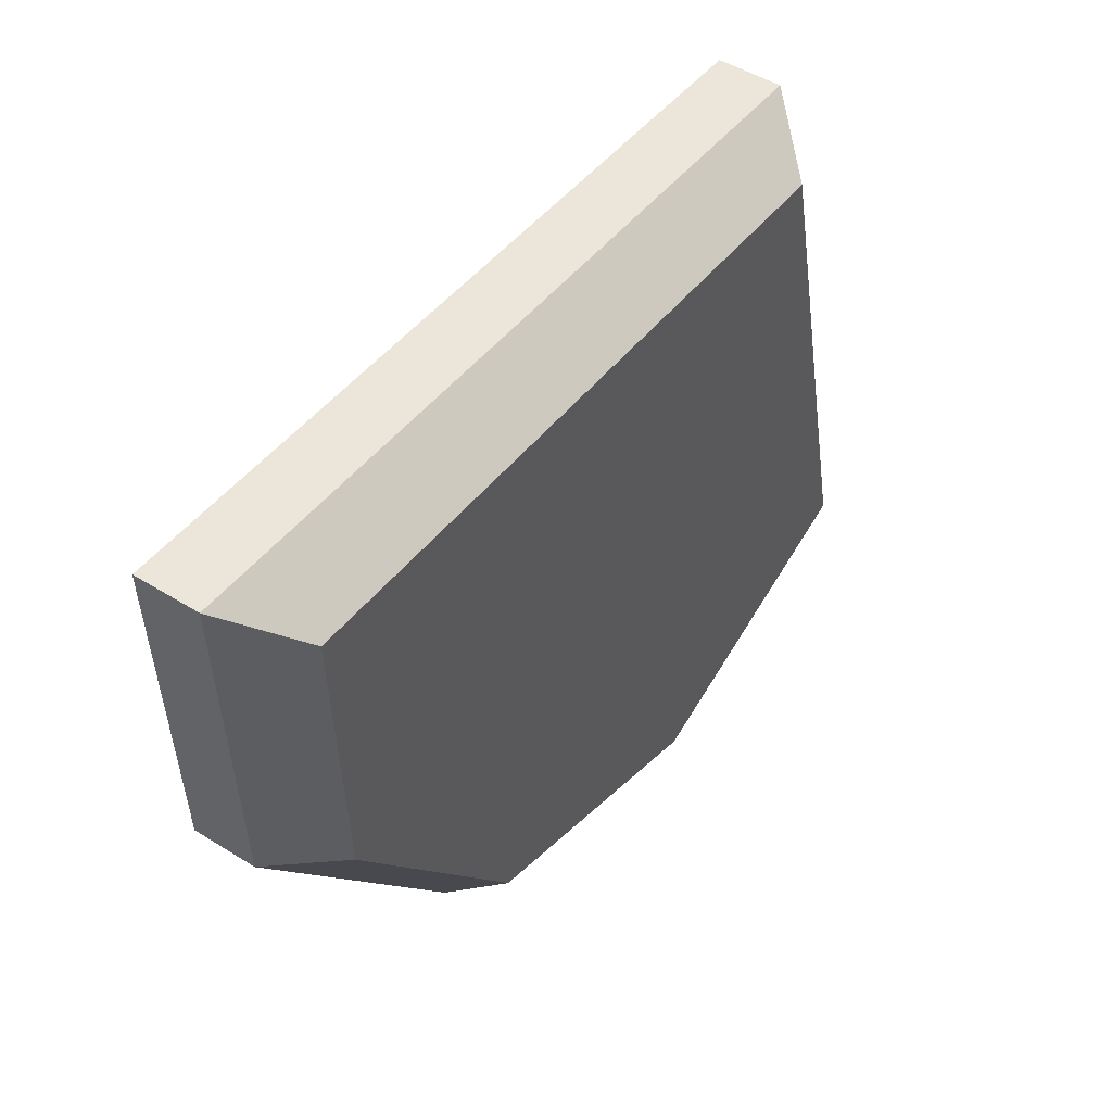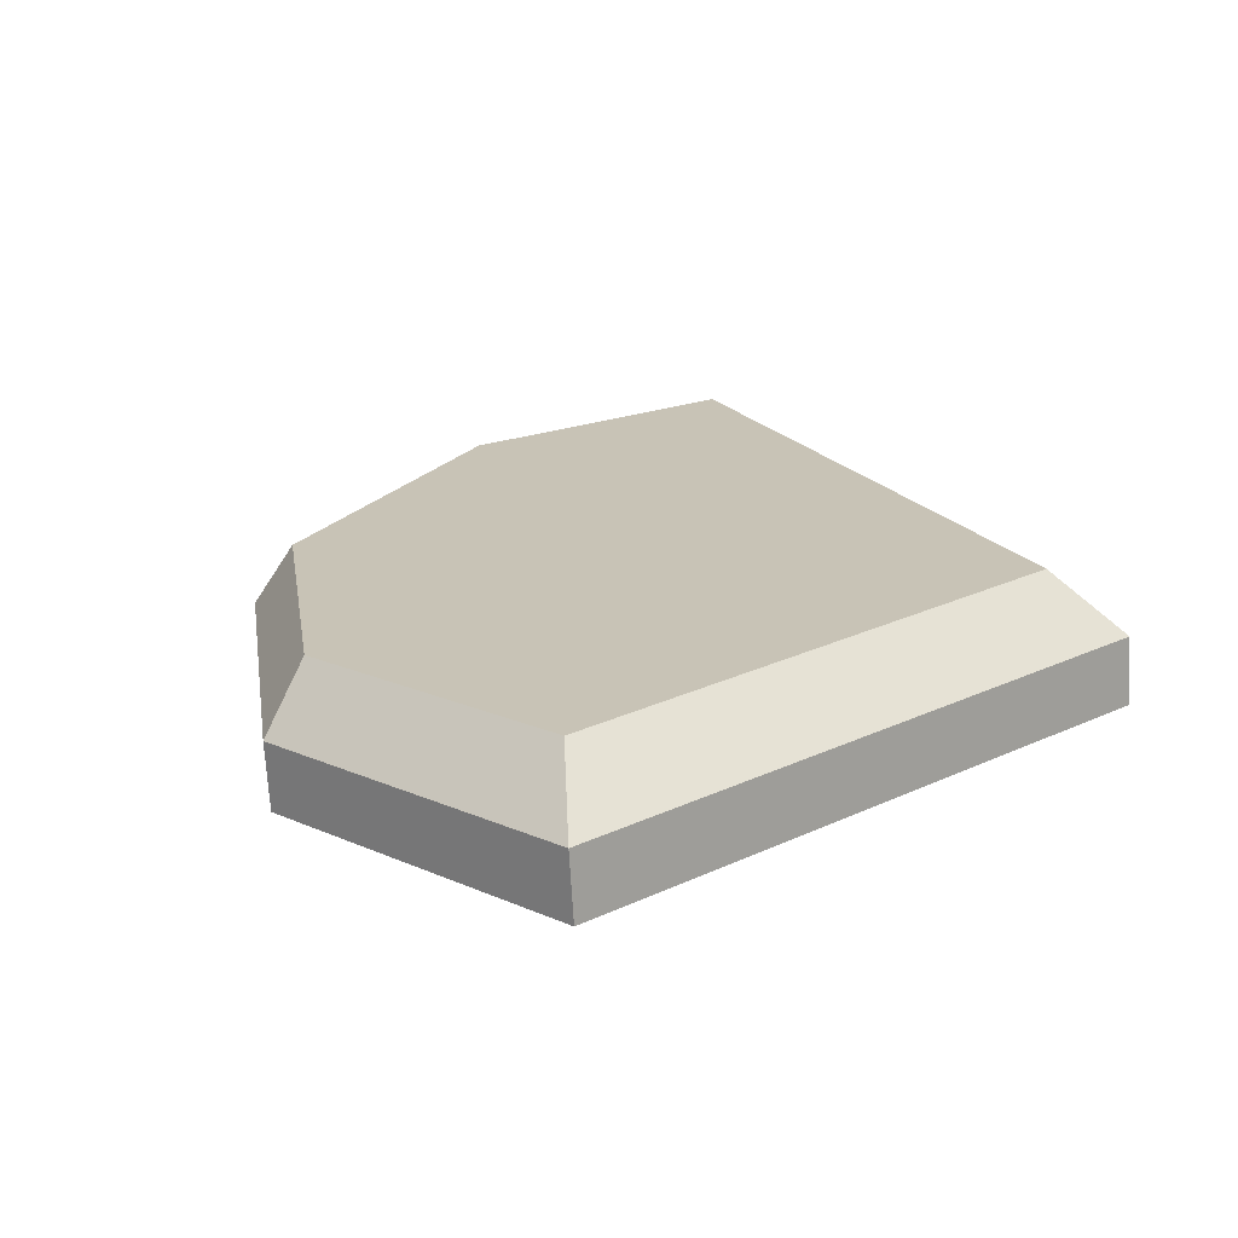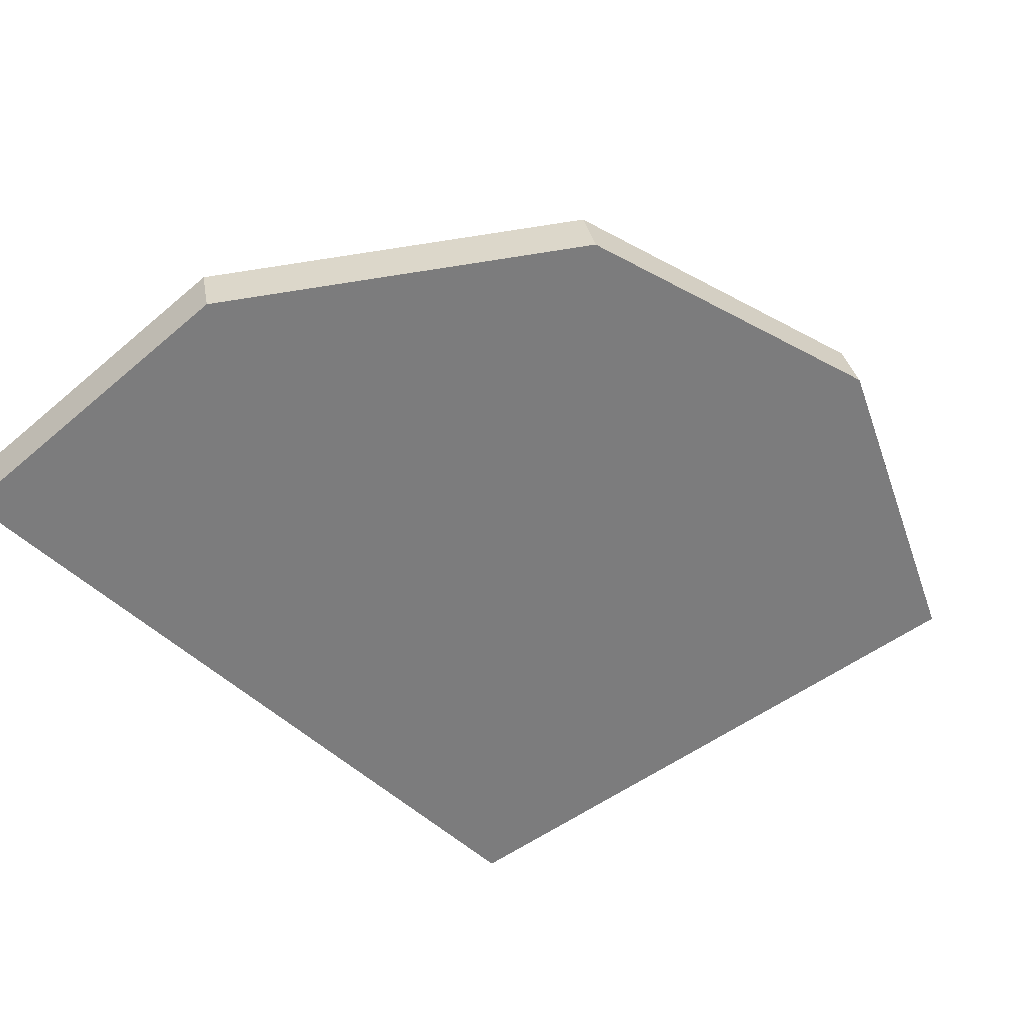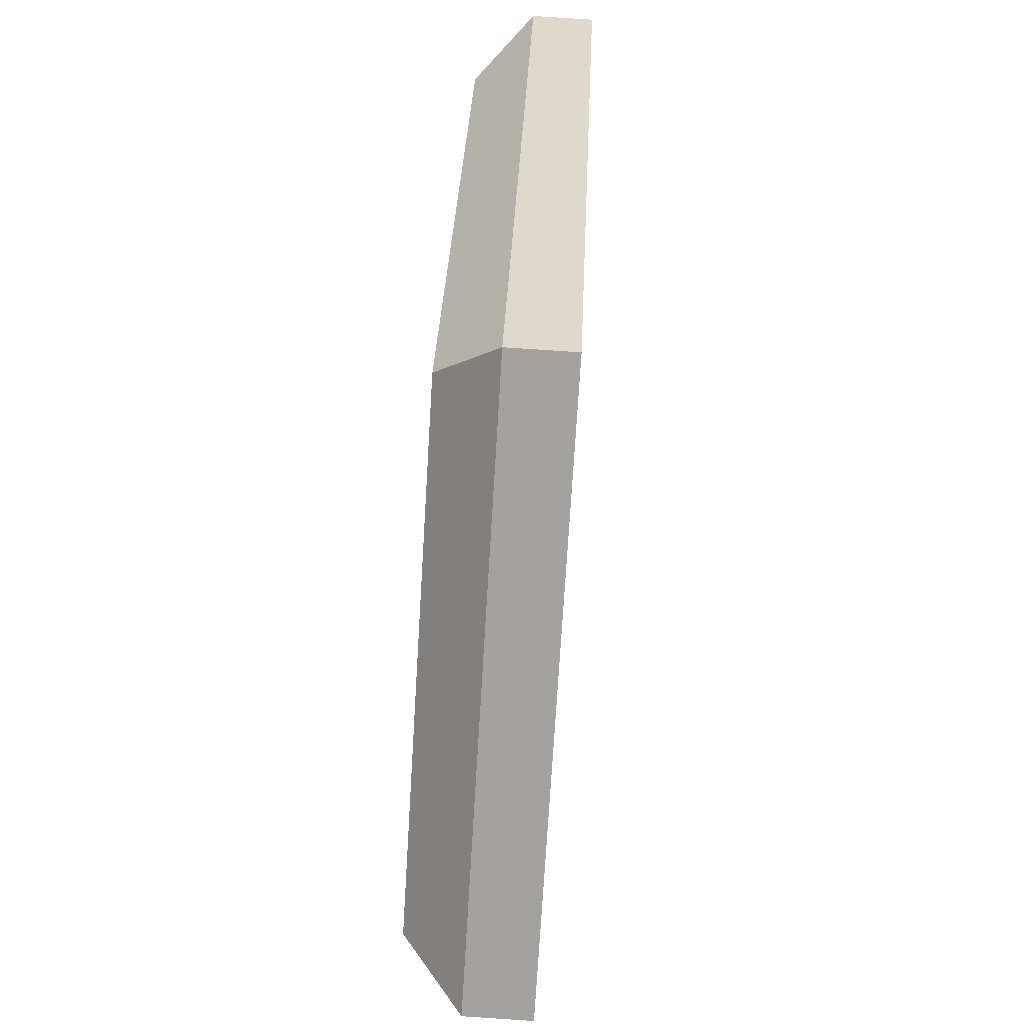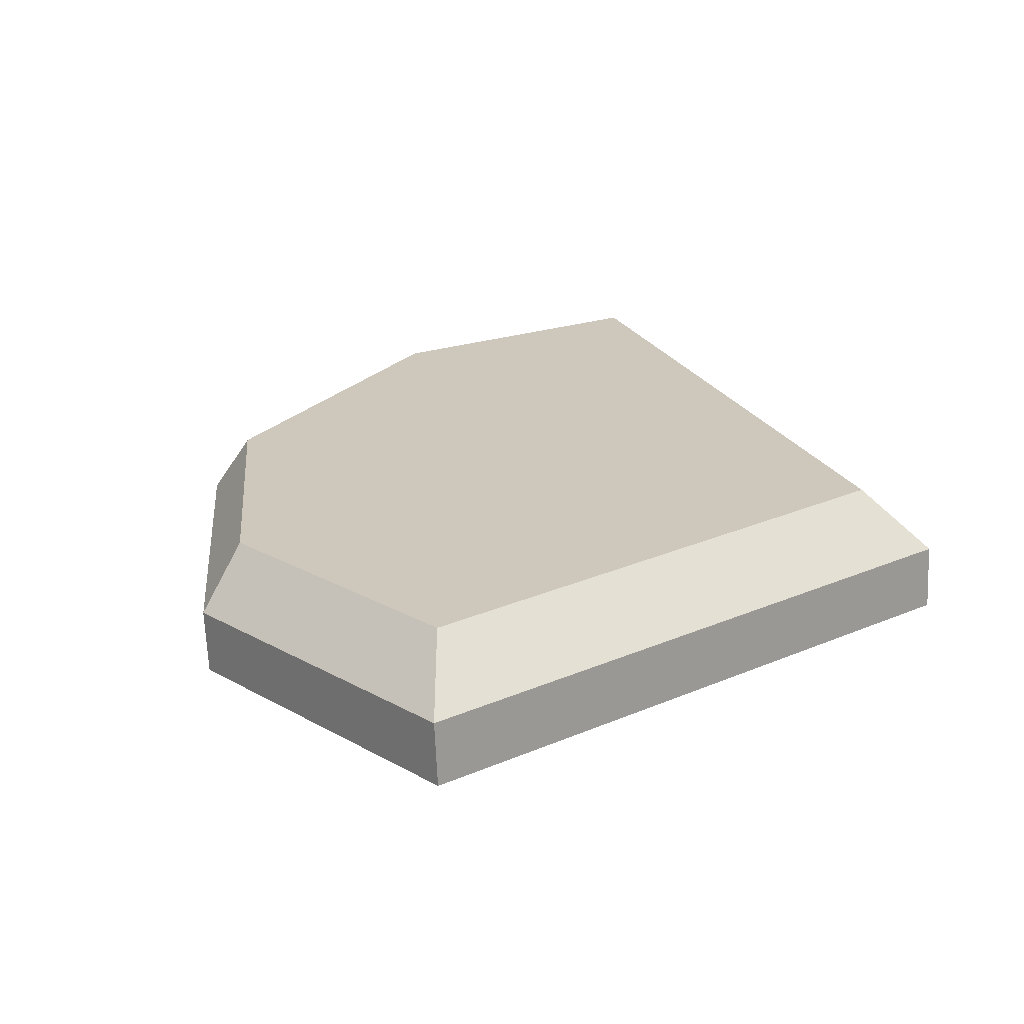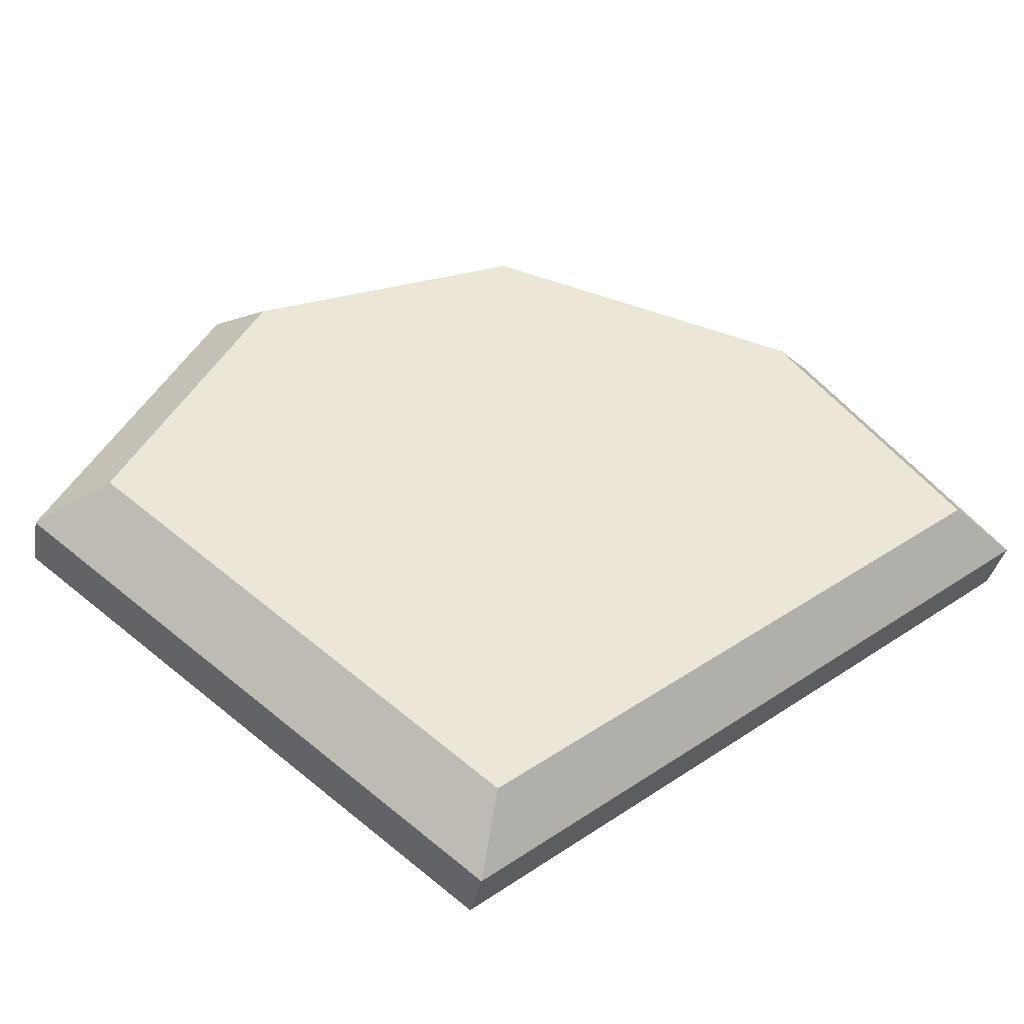
<metadata>
{"format":"obj","ext":"obj","renderer":"f3d","projection":"perspective","resolution":1024,"background":"white","views":[{"elev":53.4,"azim":113.0,"up":"+Z"},{"elev":32.2,"azim":-120.5,"up":"+Y"},{"elev":-66.1,"azim":127.6,"up":"+Y"},{"elev":25.0,"azim":-100.2,"up":"+Z"},{"elev":34.8,"azim":-116.8,"up":"+Y"},{"elev":59.2,"azim":-44.3,"up":"+Y"}]}
</metadata>
<code>
o prop_v2_4_Plane.002
v -0.4724 0.05567 -0.4893
v -0.347 0.02791 -0.4751
v -0.4844 0.06397 -0.588
v -0.3784 0.04099 -0.5846
v -0.4306 0.05341 -0.6052
v -0.3447 0.03056 -0.5293
v -0.4719 0.07068 -0.5815
v -0.4616 0.06354 -0.4966
v -0.3538 0.03968 -0.4844
v -0.3518 0.04195 -0.531
v -0.3808 0.05092 -0.5785
v -0.4257 0.06159 -0.5962
v -0.4866 0.05369 -0.5886
v -0.4746 0.04538 -0.4899
v -0.3492 0.01763 -0.4757
v -0.3469 0.02027 -0.5299
v -0.3806 0.03071 -0.5852
v -0.4328 0.04312 -0.6058
f 3 5 18 13
f 8 9 10 11 12 7
f 5 3 7 12
f 1 2 9 8
f 4 5 12 11
f 6 4 11 10
f 3 1 8 7
f 2 6 10 9
f 14 13 18 17 16 15
f 2 1 14 15
f 5 4 17 18
f 4 6 16 17
f 1 3 13 14
f 6 2 15 16

</code>
